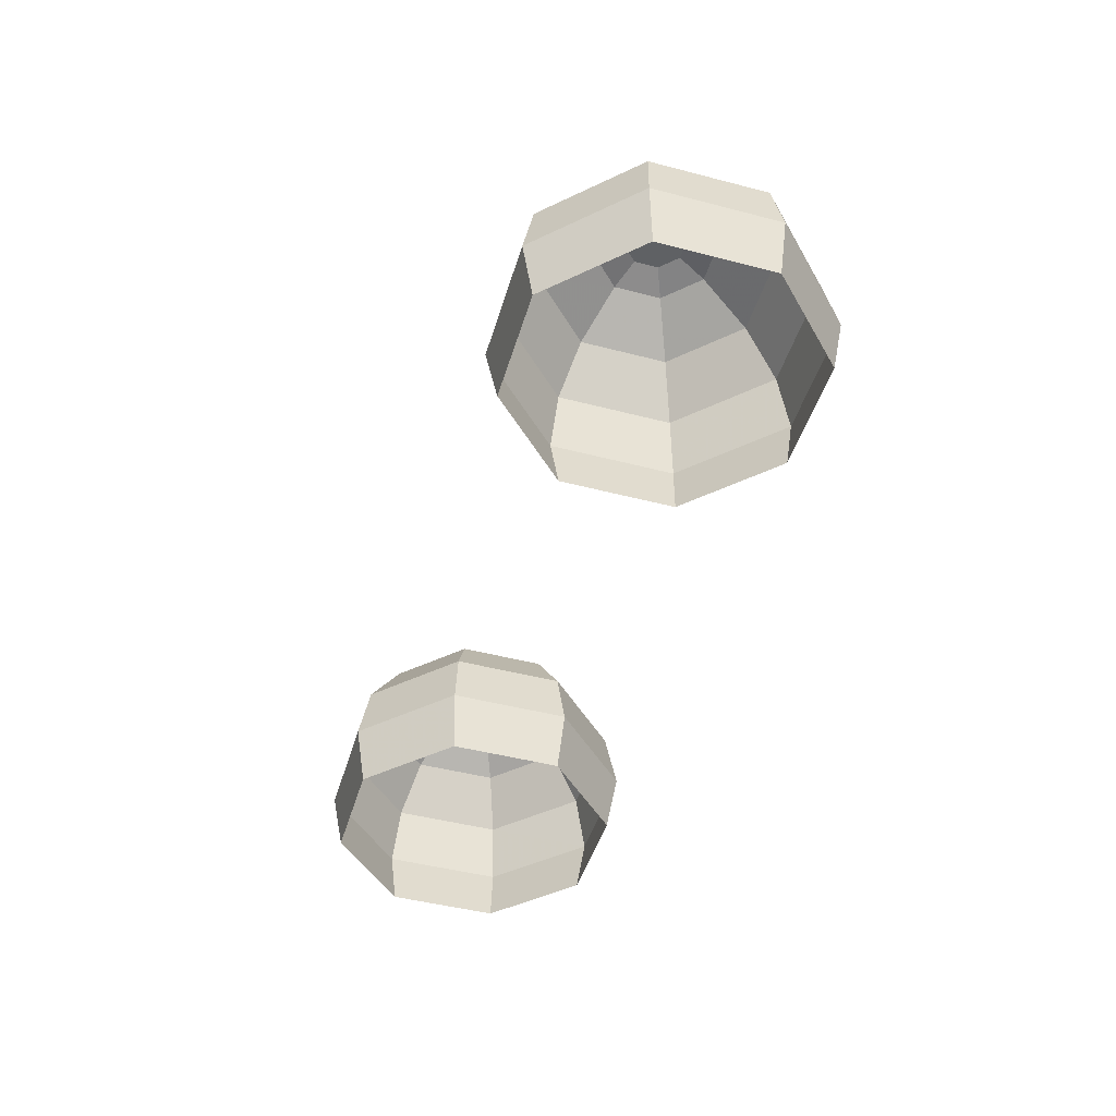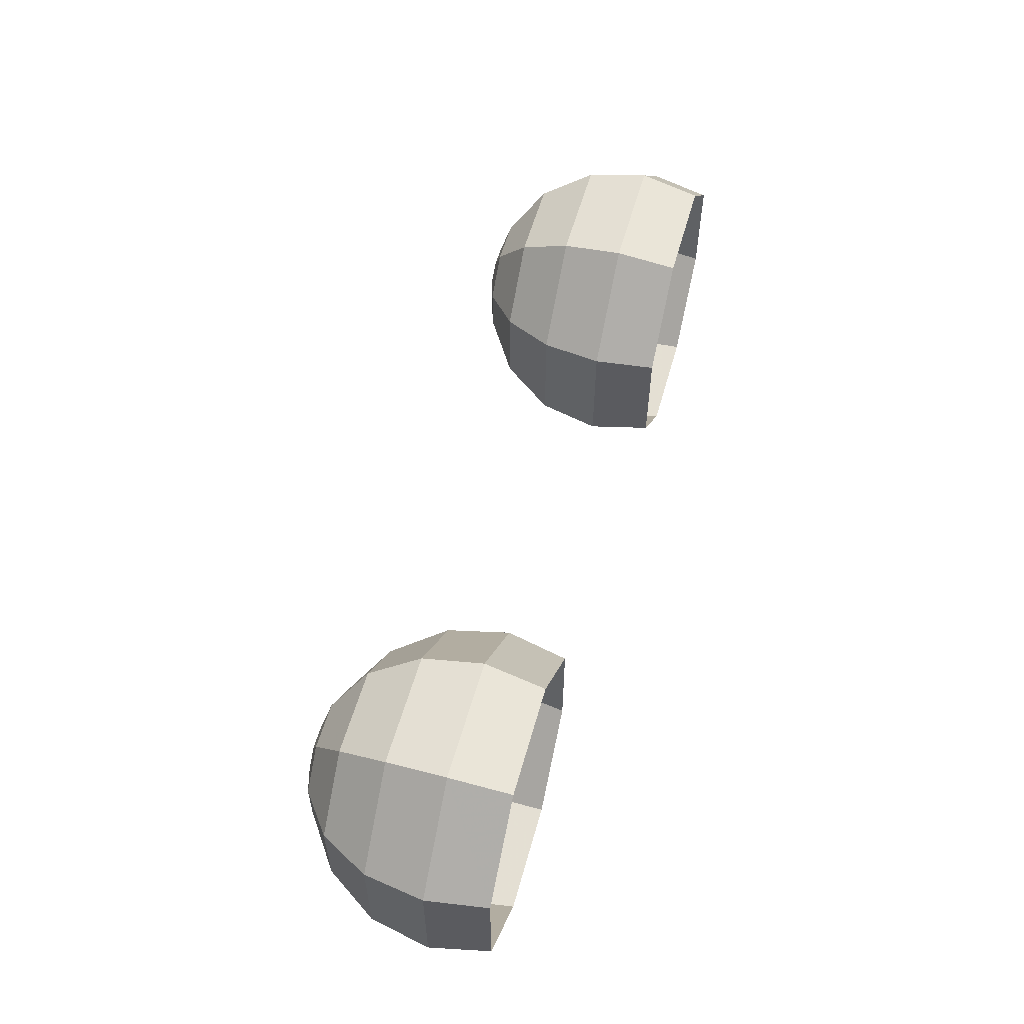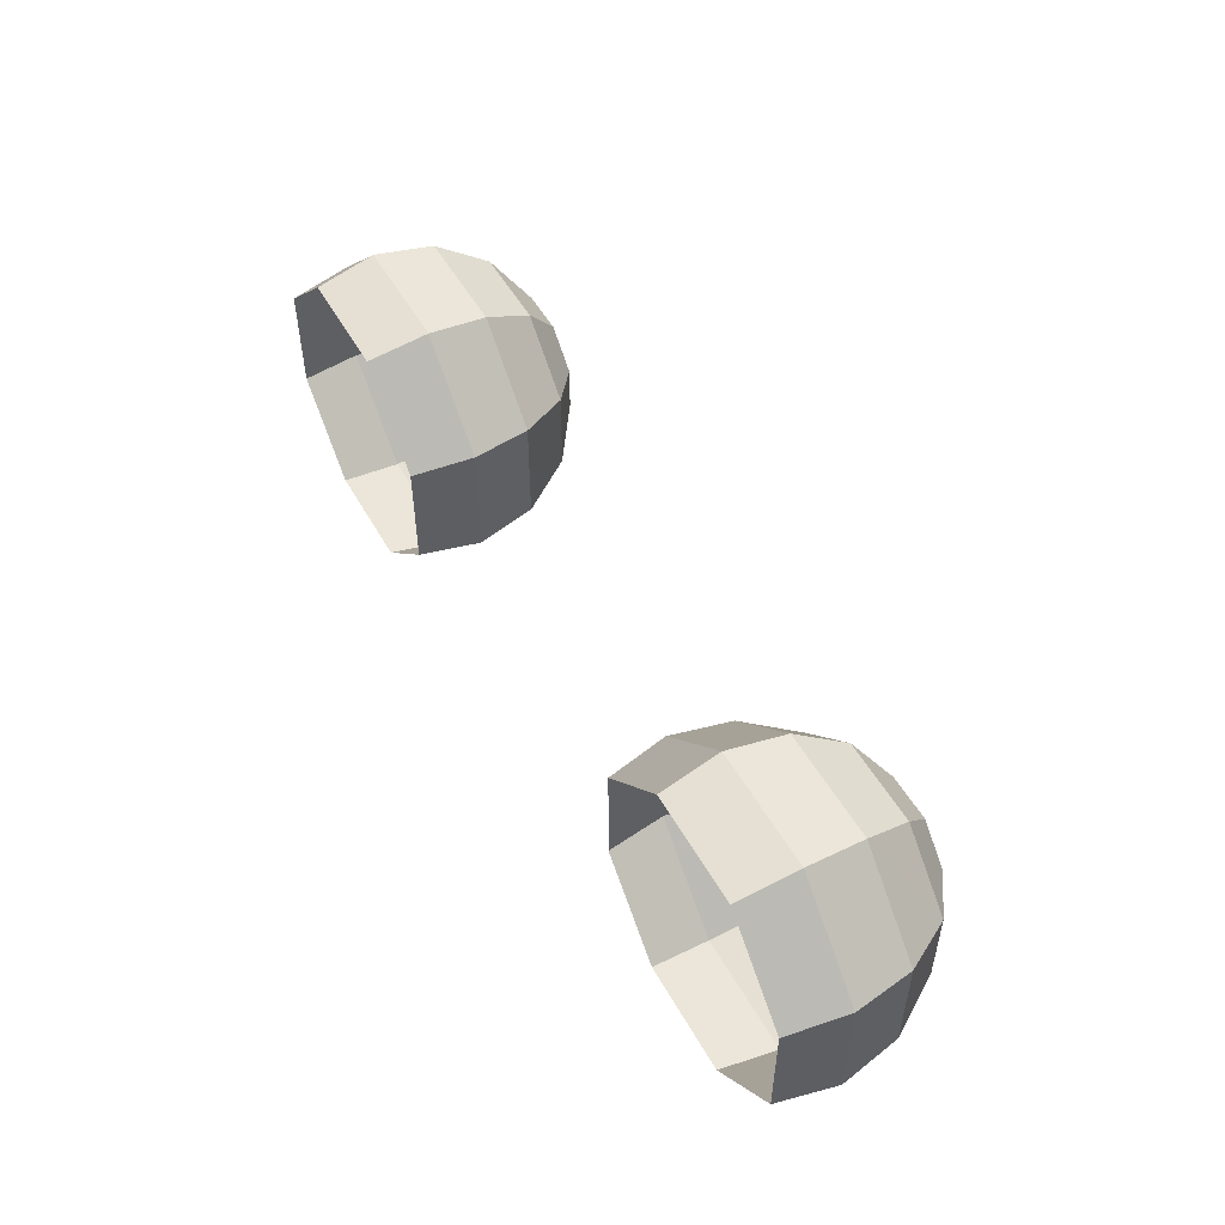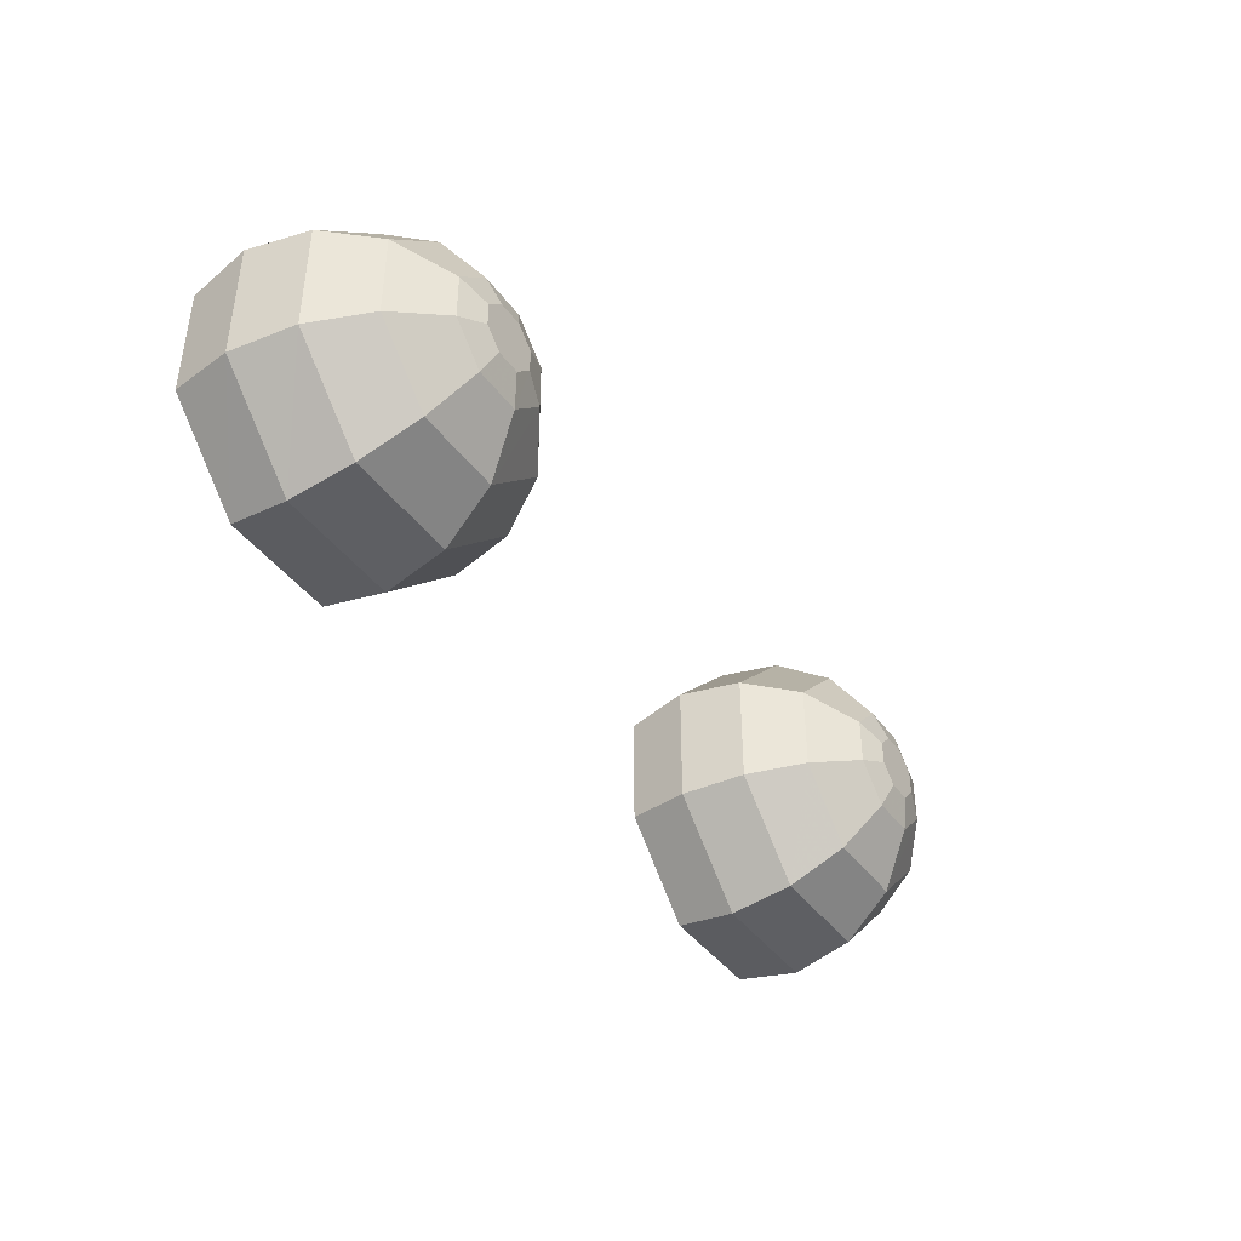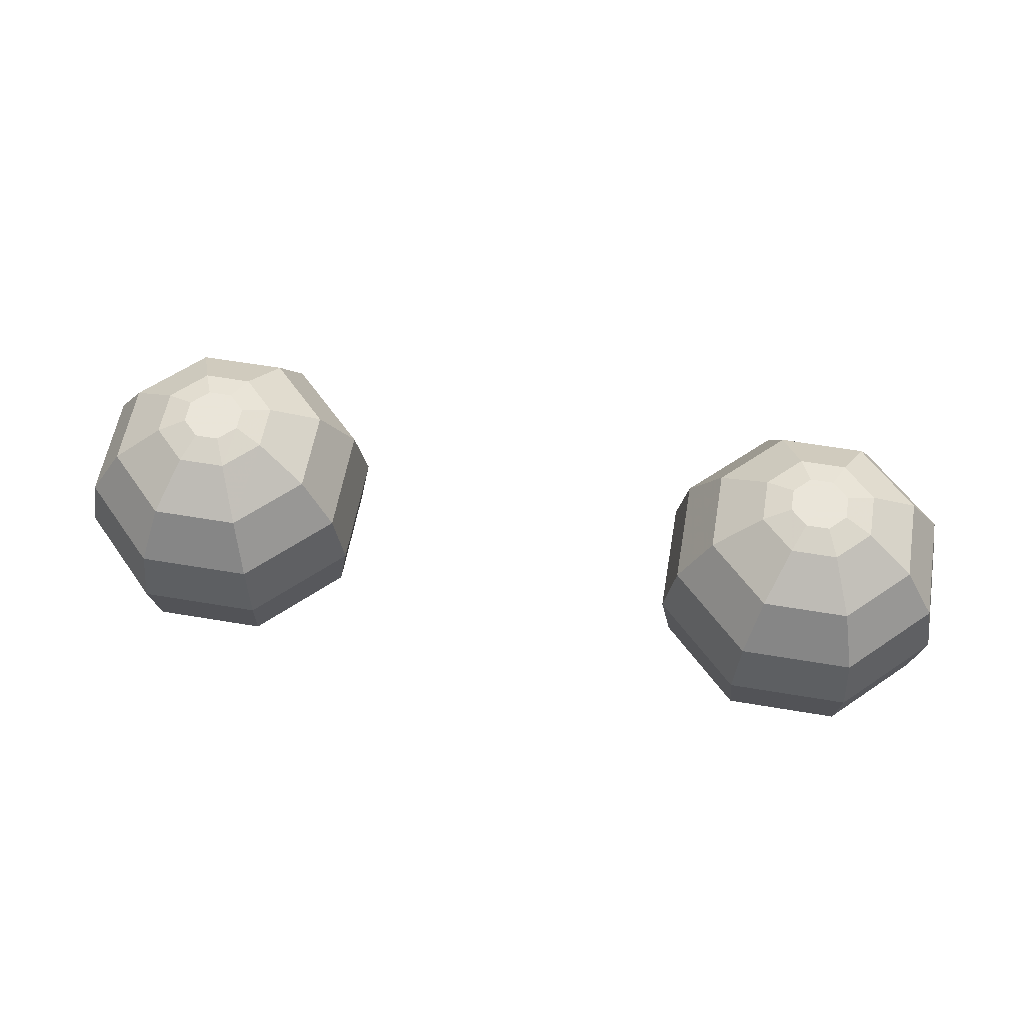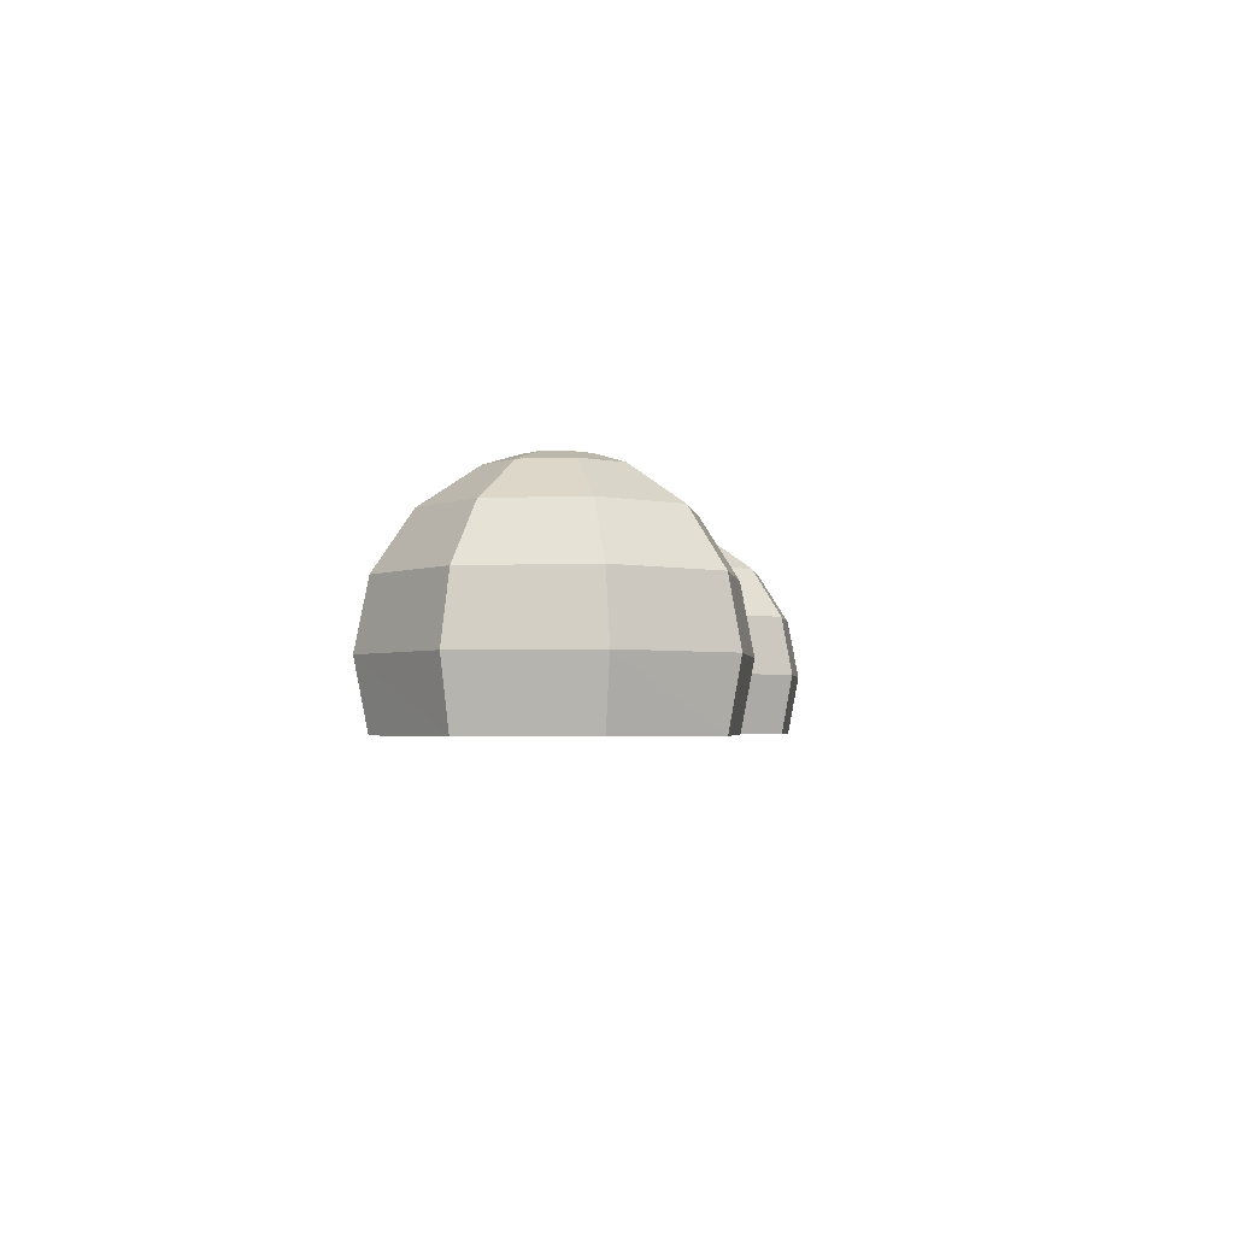
<metadata>
{"format":"obj","ext":"obj","renderer":"f3d","projection":"perspective","resolution":1024,"background":"white","views":[{"elev":-46.5,"azim":73.5,"up":"+Z"},{"elev":56.3,"azim":105.6,"up":"+Y"},{"elev":51.4,"azim":-118.6,"up":"+Y"},{"elev":-41.8,"azim":-57.0,"up":"+Y"},{"elev":58.6,"azim":9.9,"up":"+Z"},{"elev":-3.0,"azim":-82.1,"up":"+Z"}]}
</metadata>
<code>
v 0.1801 7.231 1.188
v 0.1696 7.227 1.245
v 0.1801 7.231 1.303
v 0.2101 7.244 1.351
v 0.2549 7.262 1.383
v 0.2808 7.273 1.392
v 0.2549 7.157 1.188
v 0.2505 7.146 1.245
v 0.2549 7.157 1.303
v 0.2673 7.186 1.351
v 0.2859 7.231 1.383
v 0.2966 7.257 1.392
v 0.3607 7.157 1.188
v 0.365 7.146 1.245
v 0.3607 7.157 1.303
v 0.3482 7.186 1.351
v 0.3297 7.231 1.383
v 0.3189 7.257 1.392
v 0.4354 7.231 1.188
v 0.4459 7.227 1.245
v 0.4354 7.231 1.303
v 0.4055 7.244 1.351
v 0.3607 7.262 1.383
v 0.3347 7.273 1.392
v 0.4354 7.337 1.188
v 0.4459 7.341 1.245
v 0.4354 7.337 1.303
v 0.4055 7.325 1.351
v 0.3607 7.306 1.383
v 0.3347 7.295 1.392
v 0.3607 7.412 1.188
v 0.365 7.422 1.245
v 0.3607 7.412 1.303
v 0.3482 7.382 1.351
v 0.3297 7.337 1.383
v 0.3189 7.311 1.392
v 0.2549 7.412 1.188
v 0.2505 7.422 1.245
v 0.2549 7.412 1.303
v 0.2673 7.382 1.351
v 0.2859 7.337 1.383
v 0.2966 7.311 1.392
v 0.1801 7.337 1.188
v 0.1696 7.341 1.245
v 0.1801 7.337 1.303
v 0.2101 7.325 1.351
v 0.2549 7.306 1.383
v 0.2808 7.295 1.392
v -0.1801 7.231 1.188
v -0.1696 7.227 1.245
v -0.1801 7.231 1.303
v -0.2101 7.244 1.351
v -0.2549 7.262 1.383
v -0.2808 7.273 1.392
v -0.2549 7.157 1.188
v -0.2505 7.146 1.245
v -0.2549 7.157 1.303
v -0.2673 7.186 1.351
v -0.2859 7.231 1.383
v -0.2966 7.257 1.392
v -0.3607 7.157 1.188
v -0.365 7.146 1.245
v -0.3607 7.157 1.303
v -0.3482 7.186 1.351
v -0.3297 7.231 1.383
v -0.3189 7.257 1.392
v -0.4354 7.231 1.188
v -0.4459 7.227 1.245
v -0.4354 7.231 1.303
v -0.4055 7.244 1.351
v -0.3607 7.262 1.383
v -0.3347 7.273 1.392
v -0.4354 7.337 1.188
v -0.4459 7.341 1.245
v -0.4354 7.337 1.303
v -0.4055 7.325 1.351
v -0.3607 7.306 1.383
v -0.3347 7.295 1.392
v -0.3607 7.412 1.188
v -0.365 7.422 1.245
v -0.3607 7.412 1.303
v -0.3482 7.382 1.351
v -0.3297 7.337 1.383
v -0.3189 7.311 1.392
v -0.2549 7.412 1.188
v -0.2505 7.422 1.245
v -0.2549 7.412 1.303
v -0.2673 7.382 1.351
v -0.2859 7.337 1.383
v -0.2966 7.311 1.392
v -0.1801 7.337 1.188
v -0.1696 7.341 1.245
v -0.1801 7.337 1.303
v -0.2101 7.325 1.351
v -0.2549 7.306 1.383
v -0.2808 7.295 1.392
f 9 3 2 8
f 8 2 1 7
f 33 39 40 34
f 34 40 41 35
f 40 46 47 41
f 39 45 46 40
f 38 44 45 39
f 37 43 44 38
f 19 25 26 20
f 27 21 20 26
f 27 28 22 21
f 28 29 23 22
f 34 35 29 28
f 33 34 28 27
f 7 13 14 8
f 15 9 8 14
f 32 33 27 26
f 32 26 25 31
f 16 10 9 15
f 10 16 17 11
f 2 44 43 1
f 3 45 44 2
f 16 22 23 17
f 22 16 15 21
f 46 45 3 4
f 47 46 4 5
f 21 15 14 20
f 13 19 20 14
f 36 30 29 35
f 42 36 35 41
f 10 11 5 4
f 9 10 4 3
f 31 37 38 32
f 32 38 39 33
f 29 30 24 23
f 23 24 18 17
f 17 18 12 11
f 11 12 6 5
f 6 48 47 5
f 48 42 41 47
f 42 48 30 36
f 48 6 24 30
f 6 12 18 24
f 57 56 50 51
f 56 55 49 50
f 81 82 88 87
f 82 83 89 88
f 88 89 95 94
f 87 88 94 93
f 86 87 93 92
f 85 86 92 91
f 67 68 74 73
f 75 74 68 69
f 75 69 70 76
f 76 70 71 77
f 82 76 77 83
f 81 75 76 82
f 55 56 62 61
f 63 62 56 57
f 80 74 75 81
f 80 79 73 74
f 64 63 57 58
f 58 59 65 64
f 50 49 91 92
f 51 50 92 93
f 64 65 71 70
f 70 69 63 64
f 94 52 51 93
f 95 53 52 94
f 69 68 62 63
f 61 62 68 67
f 84 83 77 78
f 90 89 83 84
f 58 52 53 59
f 57 51 52 58
f 79 80 86 85
f 80 81 87 86
f 77 71 72 78
f 71 65 66 72
f 65 59 60 66
f 59 53 54 60
f 54 53 95 96
f 96 95 89 90
f 90 84 78 96
f 96 78 72 54
f 54 72 66 60

</code>
